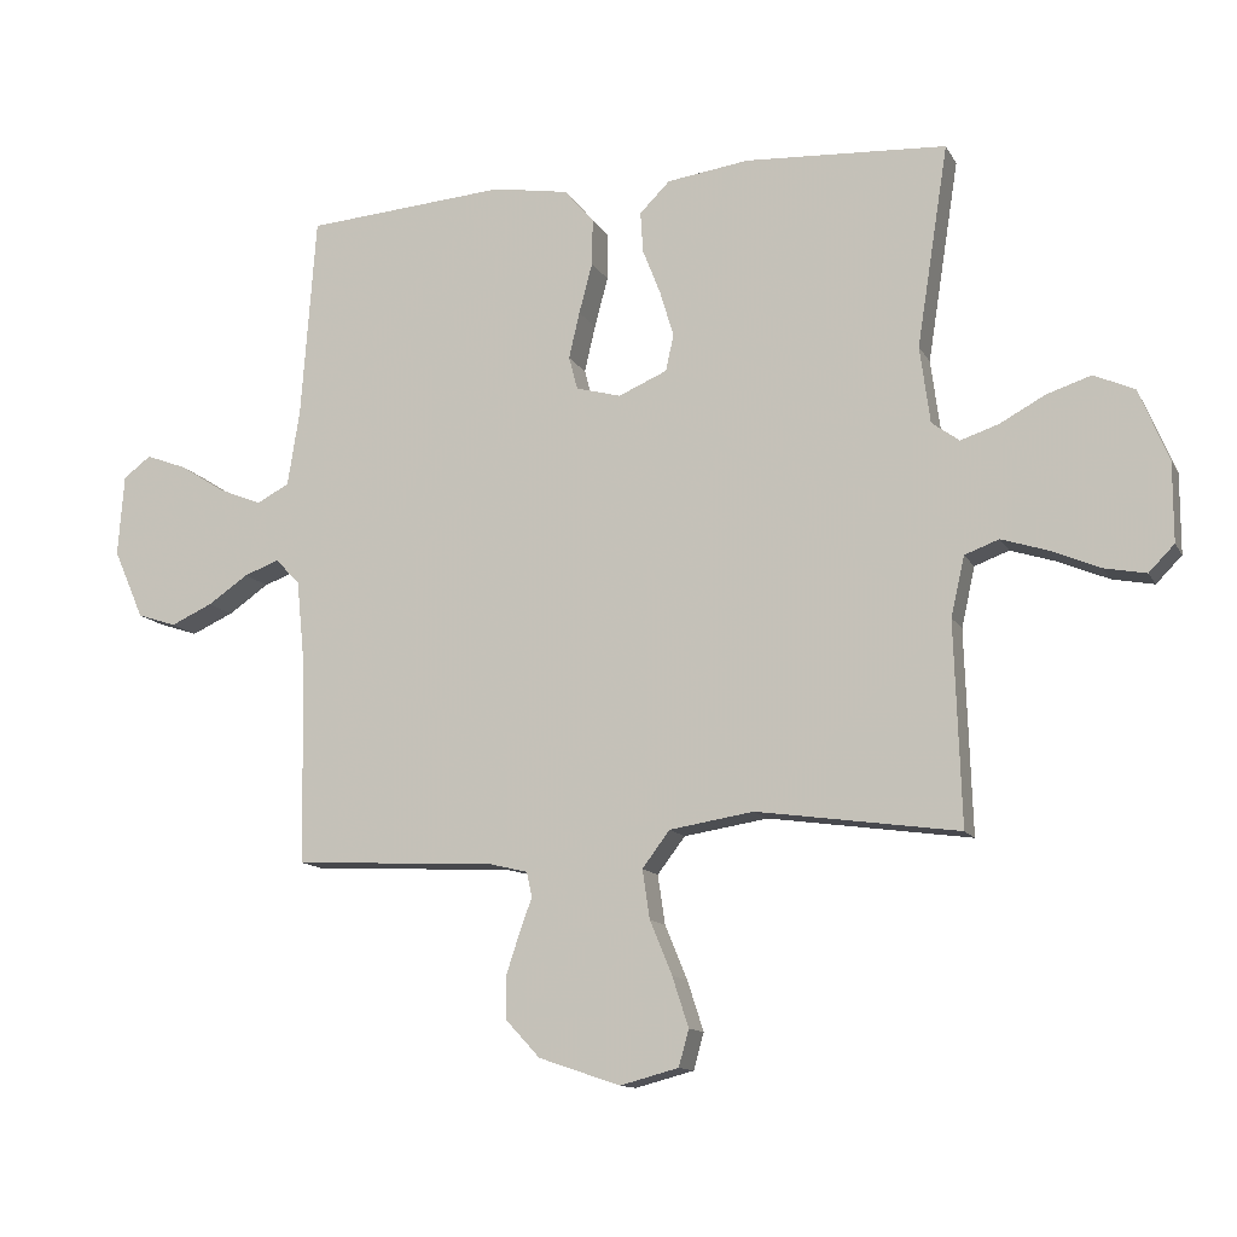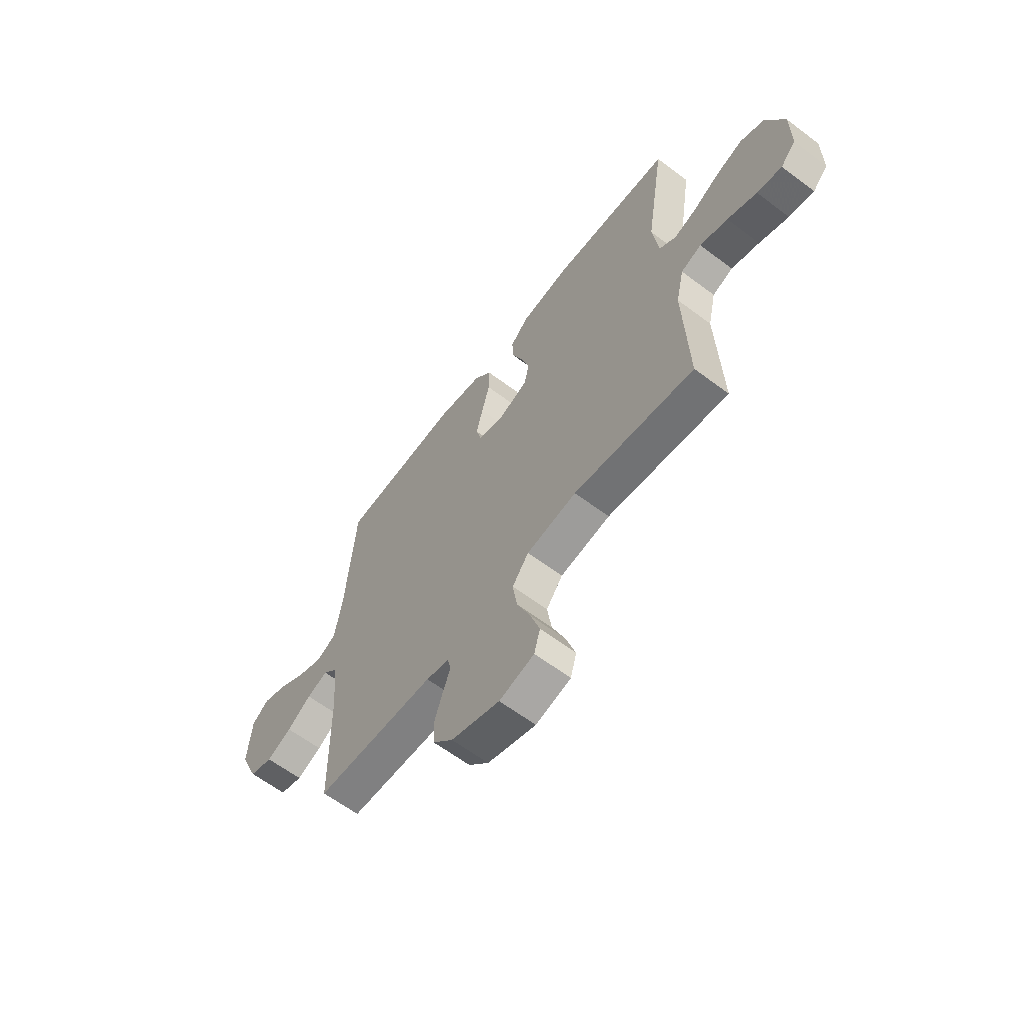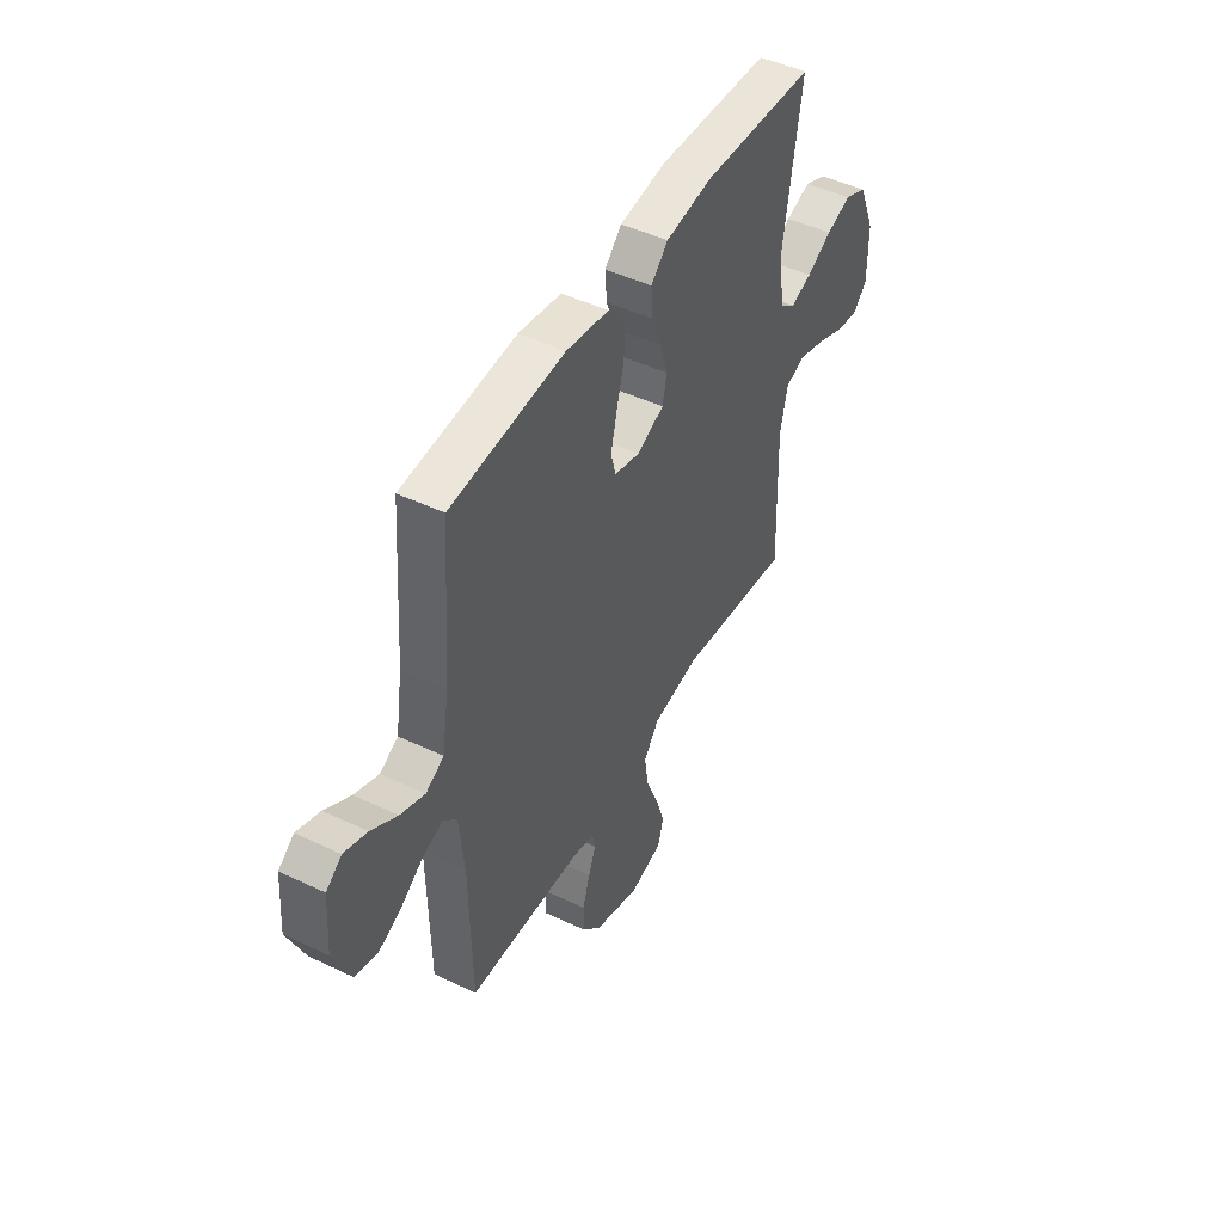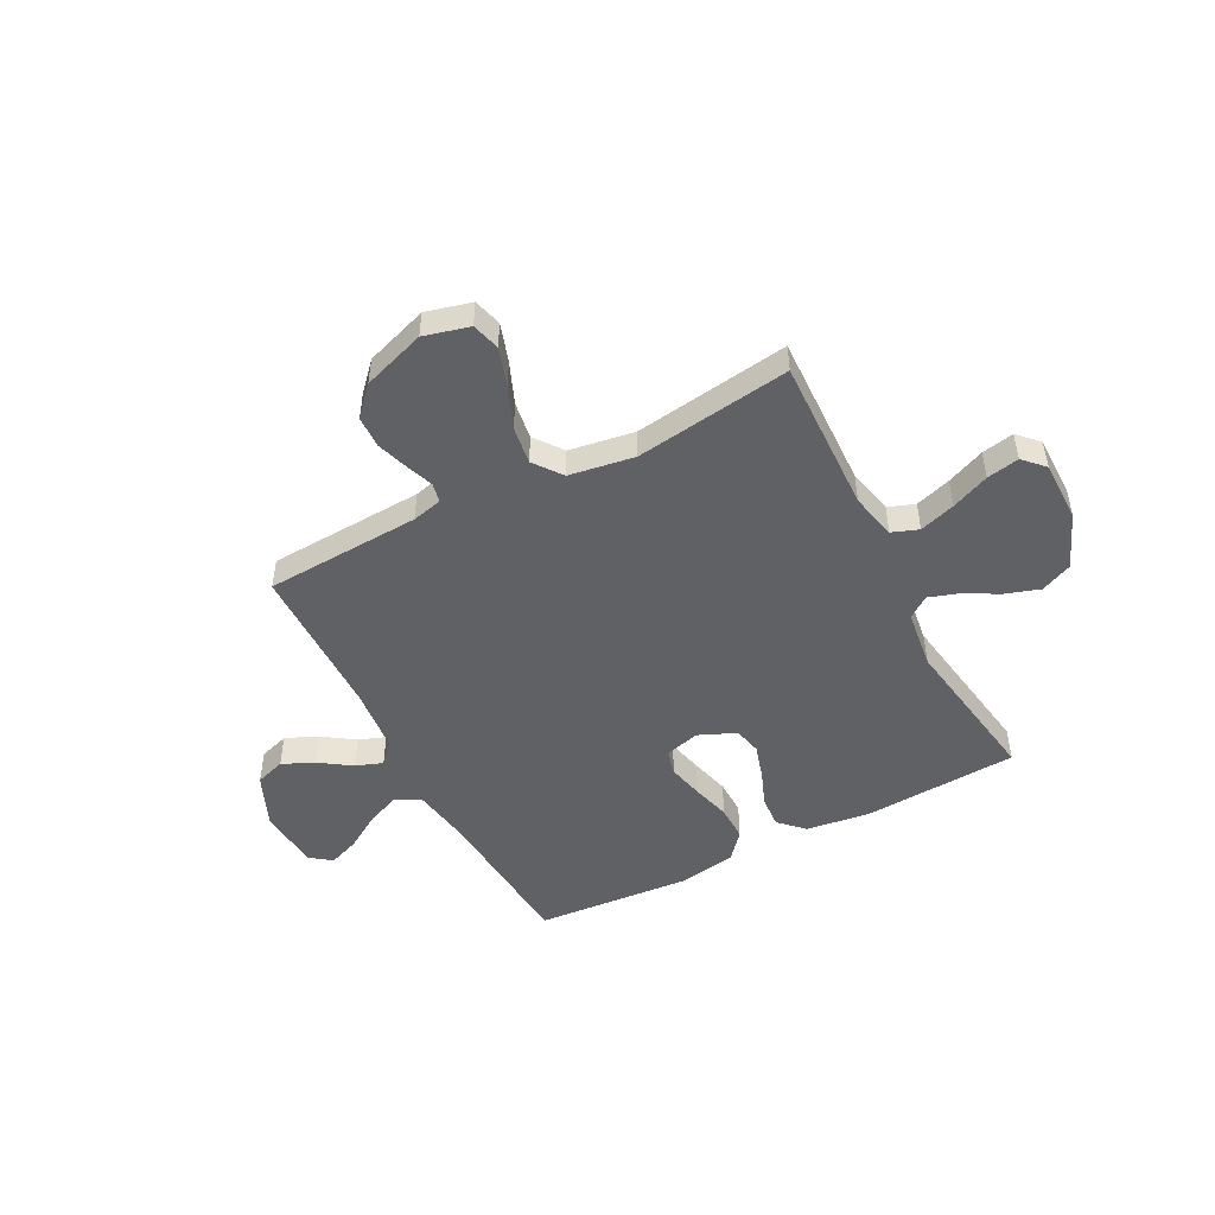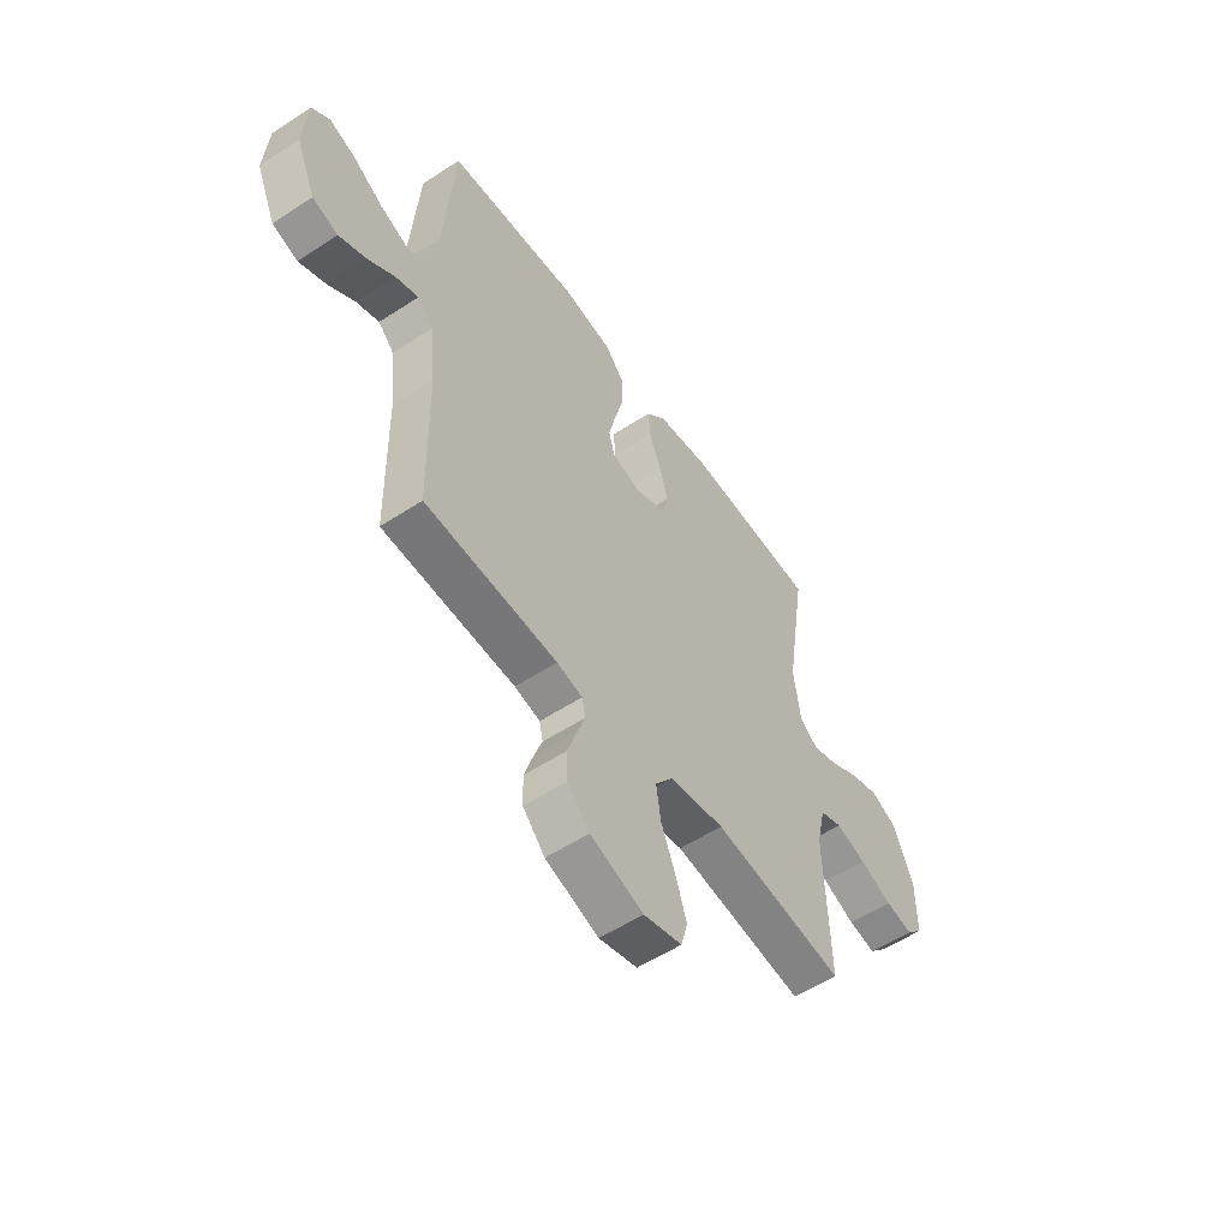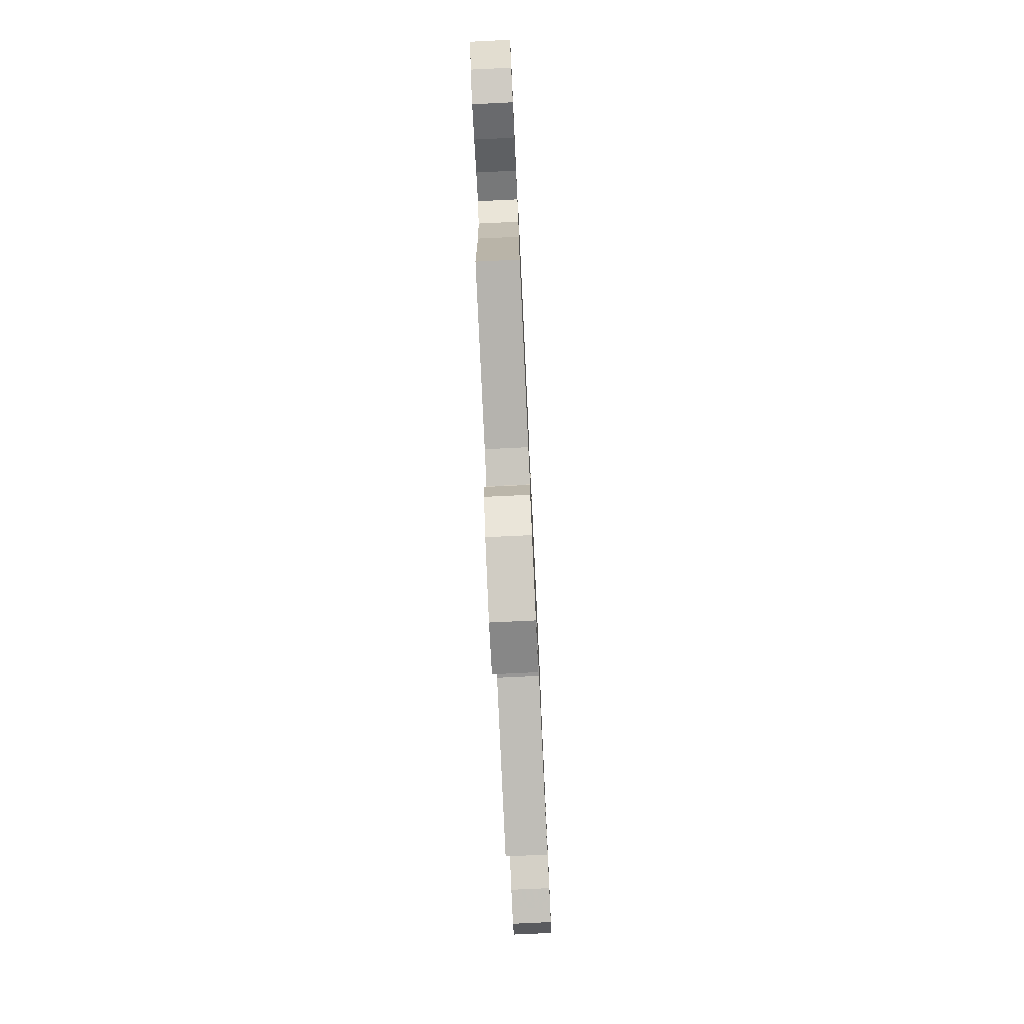
<metadata>
{"format":"obj","ext":"obj","renderer":"f3d","projection":"perspective","resolution":1024,"background":"white","views":[{"elev":-12.5,"azim":-160.9,"up":"+Z"},{"elev":-62.5,"azim":-127.3,"up":"+Z"},{"elev":47.3,"azim":118.3,"up":"+Z"},{"elev":-48.8,"azim":-152.4,"up":"+Y"},{"elev":-55.1,"azim":124.7,"up":"+Z"},{"elev":-77.3,"azim":92.7,"up":"+Z"}]}
</metadata>
<code>
v -0.5 0.07 -0.5
v -0.49 0.07 -0.2
v -0.51 0.07 -0.111
v -0.561 0.07 -0.092
v -0.63 0.07 -0.114
v -0.703 0.07 -0.145
v -0.765 0.07 -0.157
v -0.803 0.07 -0.118
v -0.803 0.07 0
v -0.759 0.07 0.106
v -0.699 0.07 0.133
v -0.632 0.07 0.111
v -0.566 0.07 0.075
v -0.509 0.07 0.056
v -0.468 0.07 0.086
v -0.453 0.07 0.2
v -0.5 0.07 0.5
v -0.2 0.07 0.517
v -0.078 0.07 0.5
v -0.033 0.07 0.455
v -0.037 0.07 0.394
v -0.064 0.07 0.325
v -0.084 0.07 0.258
v -0.072 0.07 0.204
v 0 0.07 0.173
v 0.067 0.07 0.191
v 0.08 0.07 0.24
v 0.064 0.07 0.309
v 0.044 0.07 0.384
v 0.043 0.07 0.453
v 0.087 0.07 0.504
v 0.2 0.07 0.523
v 0.5 0.07 0.5
v 0.522 0.07 0.2
v 0.54 0.07 0.086
v 0.588 0.07 0.06
v 0.652 0.07 0.086
v 0.72 0.07 0.129
v 0.781 0.07 0.152
v 0.822 0.07 0.121
v 0.831 0.07 0
v 0.786 0.07 -0.103
v 0.728 0.07 -0.122
v 0.666 0.07 -0.094
v 0.606 0.07 -0.053
v 0.554 0.07 -0.034
v 0.518 0.07 -0.071
v 0.505 0.07 -0.2
v 0.5 0.07 -0.5
v 0.2 0.07 -0.515
v 0.142 0.07 -0.529
v 0.134 0.07 -0.566
v 0.153 0.07 -0.618
v 0.173 0.07 -0.679
v 0.171 0.07 -0.741
v 0.121 0.07 -0.795
v 0 0.07 -0.836
v -0.087 0.07 -0.813
v -0.102 0.07 -0.759
v -0.078 0.07 -0.685
v -0.045 0.07 -0.605
v -0.034 0.07 -0.532
v -0.075 0.07 -0.478
v -0.2 0.07 -0.458
v -0.5 0 -0.5
v -0.49 0 -0.2
v -0.51 0 -0.111
v -0.561 0 -0.092
v -0.63 0 -0.114
v -0.703 0 -0.145
v -0.765 0 -0.157
v -0.803 0 -0.118
v -0.803 0 0
v -0.759 0 0.106
v -0.699 0 0.133
v -0.632 0 0.111
v -0.566 0 0.075
v -0.509 0 0.056
v -0.468 0 0.086
v -0.453 0 0.2
v -0.5 0 0.5
v -0.2 0 0.517
v -0.078 0 0.5
v -0.033 0 0.455
v -0.037 0 0.394
v -0.064 0 0.325
v -0.084 0 0.258
v -0.072 0 0.204
v 0 0 0.173
v 0.067 0 0.191
v 0.08 0 0.24
v 0.064 0 0.309
v 0.044 0 0.384
v 0.043 0 0.453
v 0.087 0 0.504
v 0.2 0 0.523
v 0.5 0 0.5
v 0.522 0 0.2
v 0.54 0 0.086
v 0.588 0 0.06
v 0.652 0 0.086
v 0.72 0 0.129
v 0.781 0 0.152
v 0.822 0 0.121
v 0.831 0 0
v 0.786 0 -0.103
v 0.728 0 -0.122
v 0.666 0 -0.094
v 0.606 0 -0.053
v 0.554 0 -0.034
v 0.518 0 -0.071
v 0.505 0 -0.2
v 0.5 0 -0.5
v 0.2 0 -0.515
v 0.142 0 -0.529
v 0.134 0 -0.566
v 0.153 0 -0.618
v 0.173 0 -0.679
v 0.171 0 -0.741
v 0.121 0 -0.795
v 0 0 -0.836
v -0.087 0 -0.813
v -0.102 0 -0.759
v -0.078 0 -0.685
v -0.045 0 -0.605
v -0.034 0 -0.532
v -0.075 0 -0.478
v -0.2 0 -0.458
f 59 60 61
f 58 59 61
f 57 58 61
f 56 57 61
f 55 56 61
f 54 55 61
f 53 54 61
f 52 53 61
f 51 52 61 62
f 50 51 62 63
f 50 63 64
f 49 50 64
f 48 49 64
f 43 44 45
f 42 43 45
f 41 42 45
f 40 41 45
f 39 40 45
f 38 39 45
f 37 38 45
f 36 37 45 46
f 35 36 46 47
f 32 33 34
f 31 32 34
f 30 31 34
f 29 30 34
f 28 29 34
f 34 35 47
f 28 34 47
f 27 28 47
f 20 21 22
f 19 20 22
f 18 19 22
f 17 18 22
f 16 17 22
f 15 16 22 23
f 14 15 23 24
f 11 12 13
f 10 11 13
f 9 10 13
f 8 9 13
f 7 8 13
f 6 7 13
f 5 6 13
f 4 5 13 14
f 14 24 25
f 4 14 25
f 3 4 25
f 64 1 2
f 3 25 26
f 2 3 26
f 64 2 26
f 48 64 26
f 26 27 47 48
f 125 124 123
f 125 123 122
f 125 122 121
f 125 121 120
f 125 120 119
f 125 119 118
f 125 118 117
f 125 117 116
f 126 125 116 115
f 127 126 115 114
f 128 127 114
f 128 114 113
f 128 113 112
f 109 108 107
f 109 107 106
f 109 106 105
f 109 105 104
f 109 104 103
f 109 103 102
f 109 102 101
f 110 109 101 100
f 111 110 100 99
f 98 97 96
f 98 96 95
f 98 95 94
f 98 94 93
f 98 93 92
f 111 99 98
f 111 98 92
f 111 92 91
f 86 85 84
f 86 84 83
f 86 83 82
f 86 82 81
f 86 81 80
f 87 86 80 79
f 88 87 79 78
f 77 76 75
f 77 75 74
f 77 74 73
f 77 73 72
f 77 72 71
f 77 71 70
f 77 70 69
f 78 77 69 68
f 89 88 78
f 89 78 68
f 89 68 67
f 66 65 128
f 90 89 67
f 90 67 66
f 90 66 128
f 90 128 112
f 112 111 91 90
f 1 65 66 2
f 2 66 67 3
f 3 67 68 4
f 4 68 69 5
f 5 69 70 6
f 6 70 71 7
f 7 71 72 8
f 8 72 73 9
f 9 73 74 10
f 10 74 75 11
f 11 75 76 12
f 12 76 77 13
f 13 77 78 14
f 14 78 79 15
f 15 79 80 16
f 16 80 81 17
f 17 81 82 18
f 18 82 83 19
f 19 83 84 20
f 20 84 85 21
f 21 85 86 22
f 22 86 87 23
f 23 87 88 24
f 24 88 89 25
f 25 89 90 26
f 26 90 91 27
f 27 91 92 28
f 28 92 93 29
f 29 93 94 30
f 30 94 95 31
f 31 95 96 32
f 32 96 97 33
f 33 97 98 34
f 34 98 99 35
f 35 99 100 36
f 36 100 101 37
f 37 101 102 38
f 38 102 103 39
f 39 103 104 40
f 40 104 105 41
f 41 105 106 42
f 42 106 107 43
f 43 107 108 44
f 44 108 109 45
f 45 109 110 46
f 46 110 111 47
f 47 111 112 48
f 48 112 113 49
f 49 113 114 50
f 50 114 115 51
f 51 115 116 52
f 52 116 117 53
f 53 117 118 54
f 54 118 119 55
f 55 119 120 56
f 56 120 121 57
f 57 121 122 58
f 58 122 123 59
f 59 123 124 60
f 60 124 125 61
f 61 125 126 62
f 62 126 127 63
f 63 127 128 64
f 64 128 65 1

</code>
